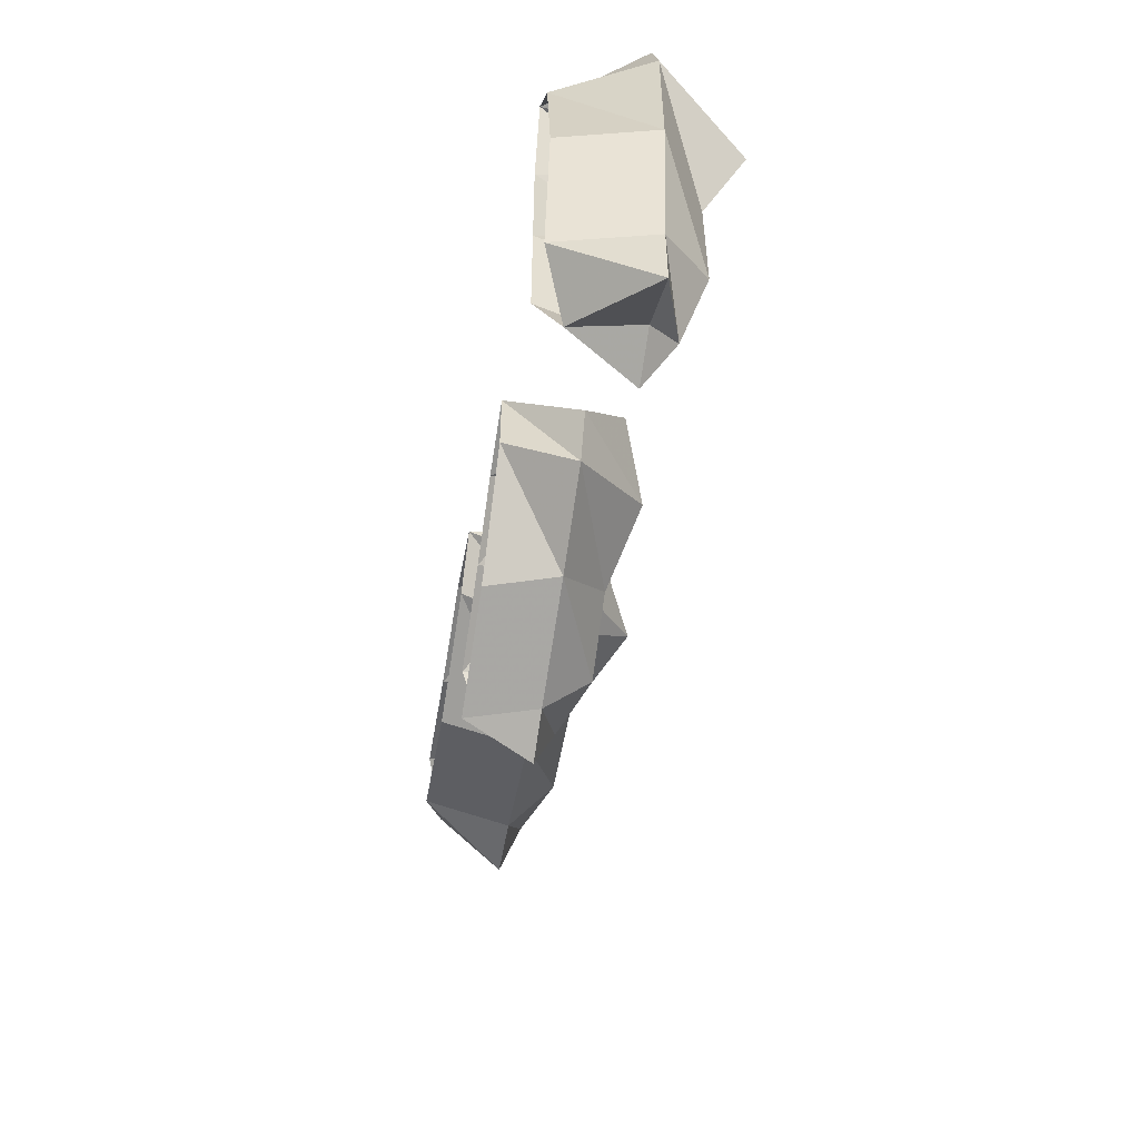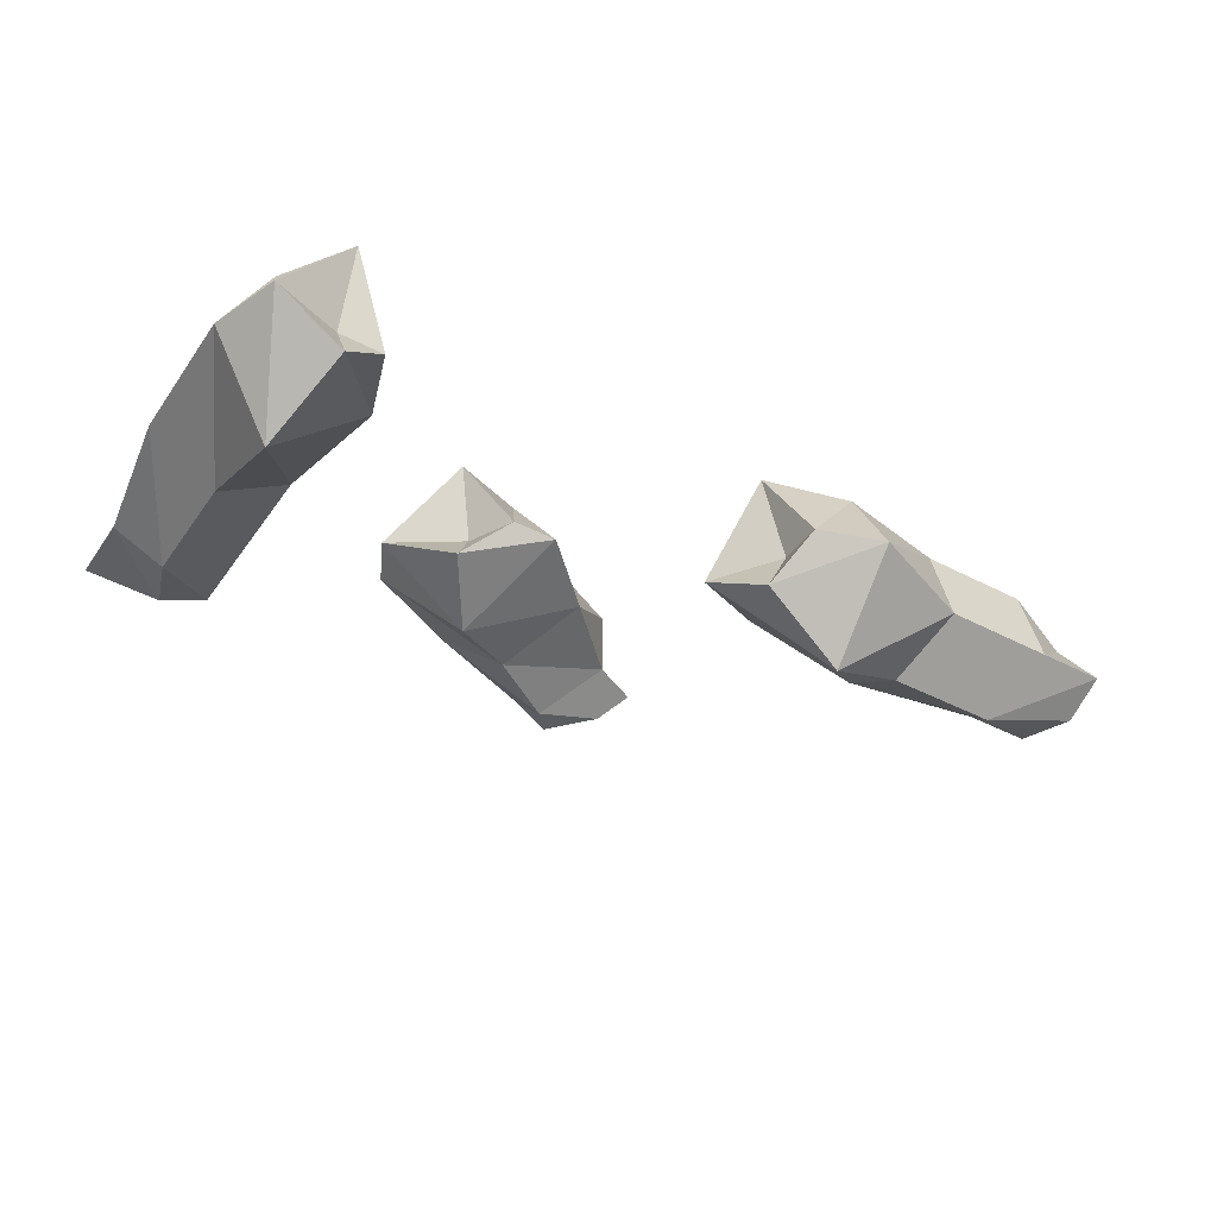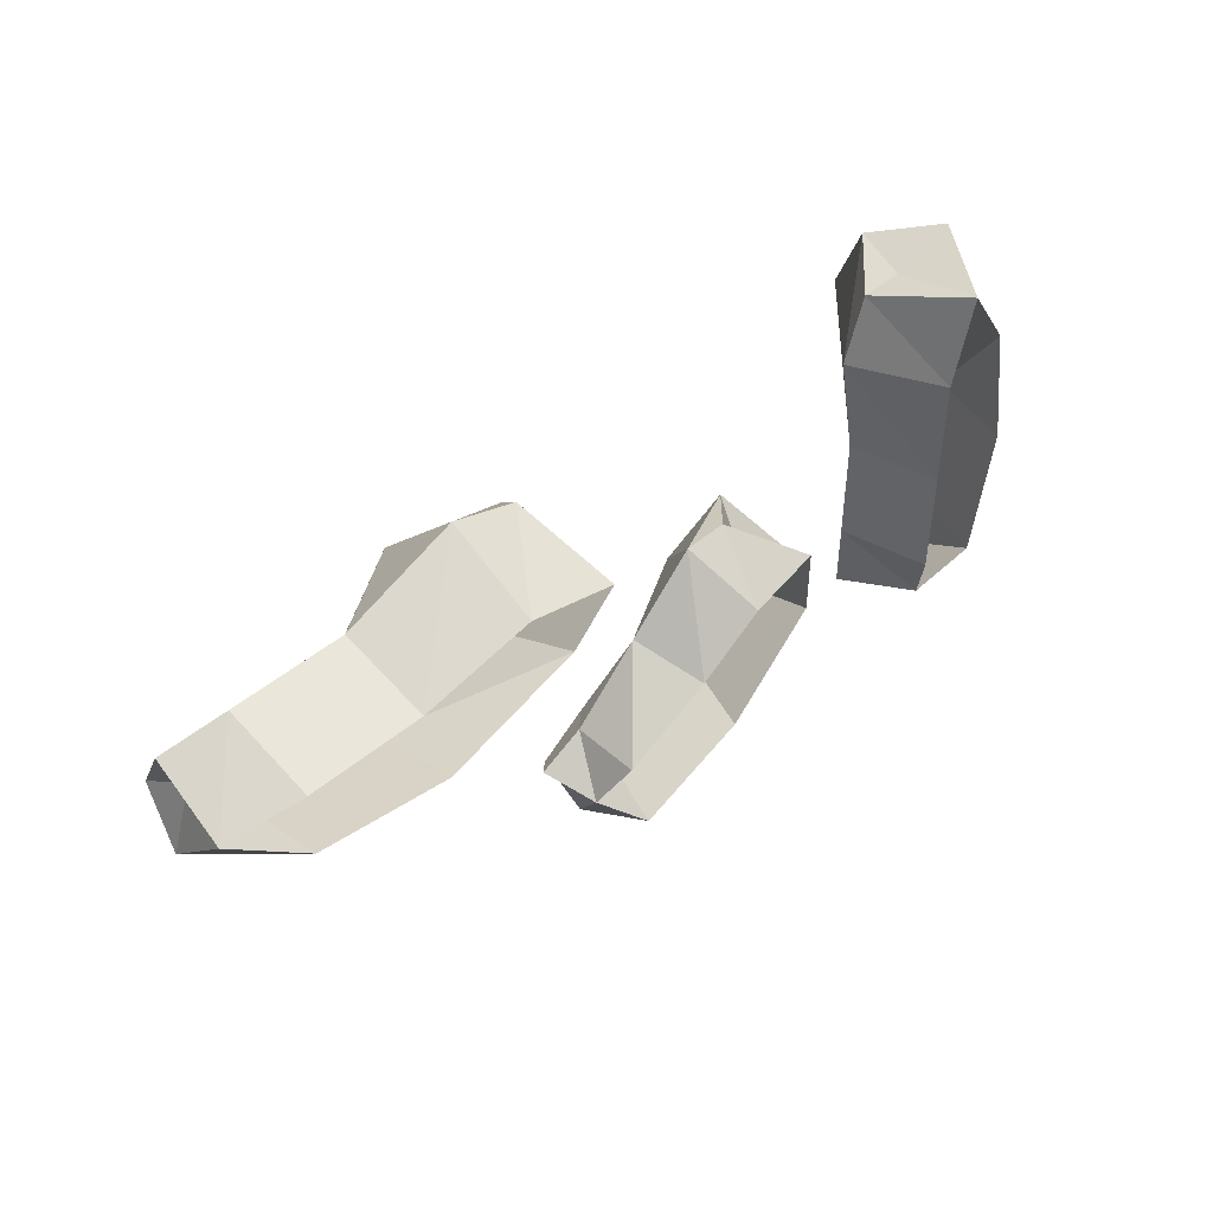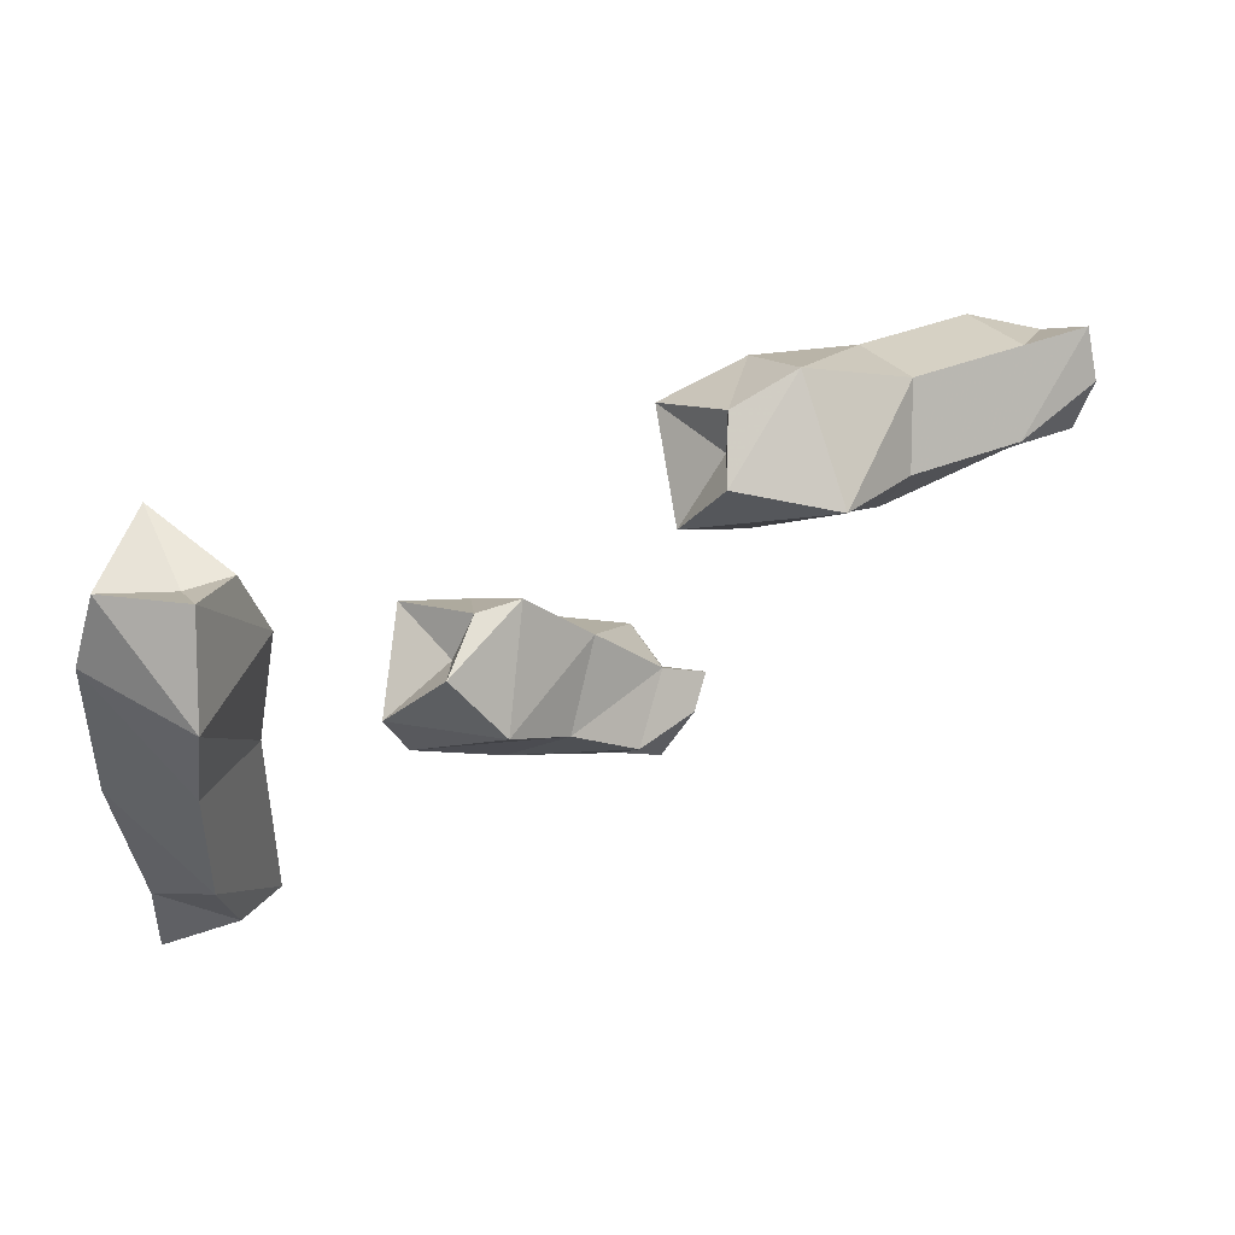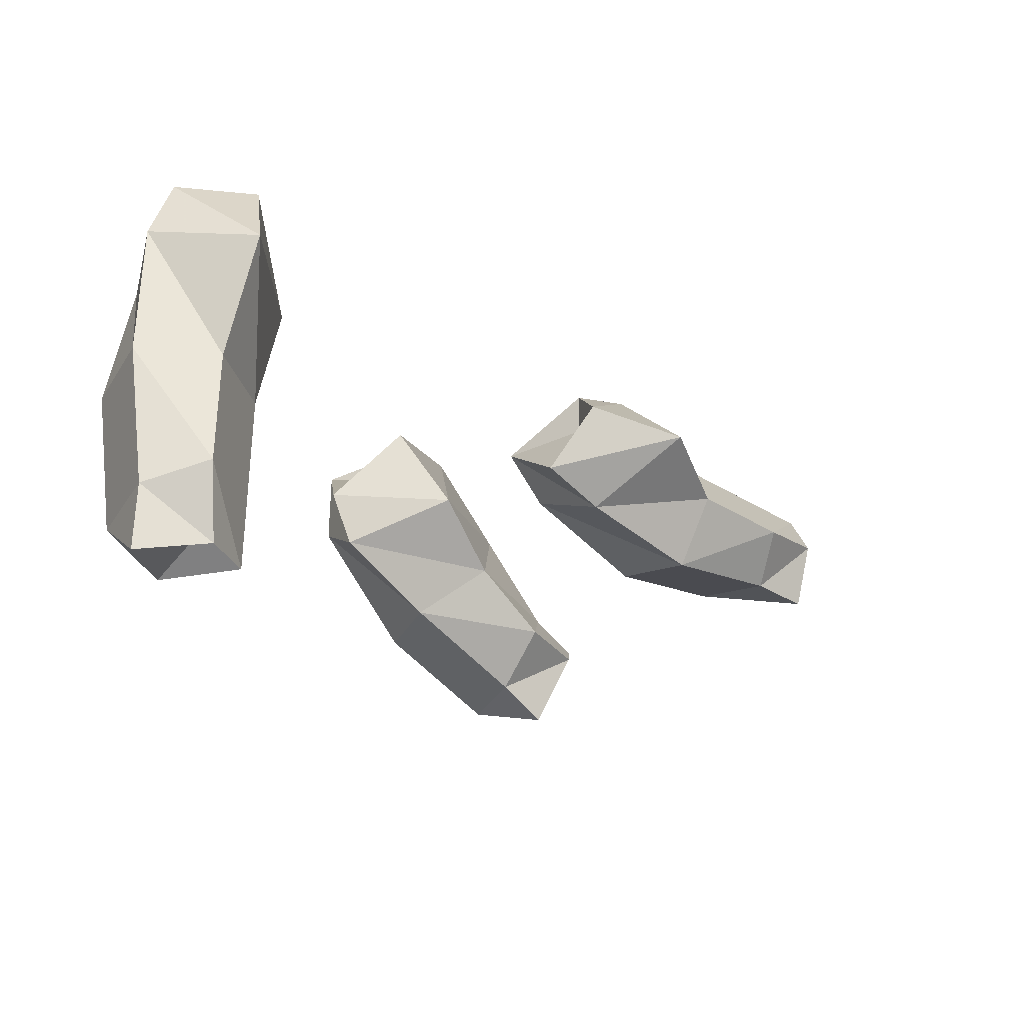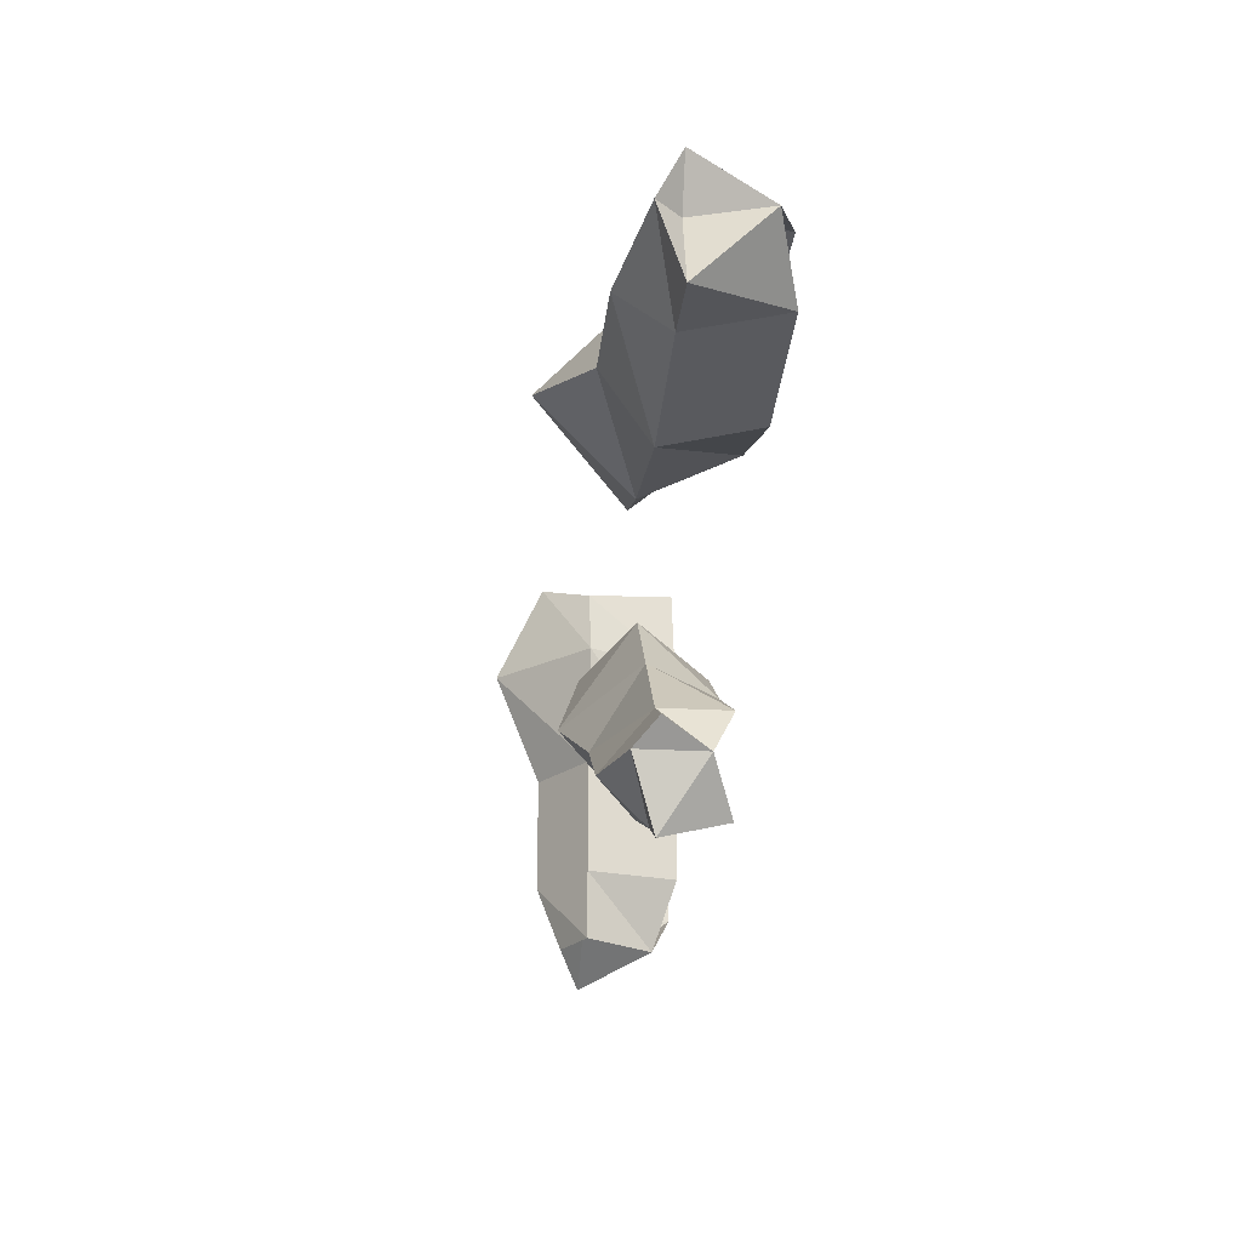
<metadata>
{"format":"obj","ext":"obj","renderer":"f3d","projection":"perspective","resolution":1024,"background":"white","views":[{"elev":-52.8,"azim":-99.6,"up":"+Z"},{"elev":-42.0,"azim":-32.2,"up":"+Y"},{"elev":45.4,"azim":135.7,"up":"+Z"},{"elev":41.7,"azim":-25.4,"up":"+Z"},{"elev":-31.1,"azim":-41.8,"up":"+Z"},{"elev":-23.4,"azim":84.3,"up":"+Z"}]}
</metadata>
<code>
o item/marigold_seed/3
v -18 -5 -6
v -21 -4 -7
v -18 -4 -5
v -16 -4 -6
v -19 -6 -3
v -21 -4 -4
v -20 0 -4
v -18 -1 -6
v -16 -4 -3
v -19 -6 2
v -22 -4 2
v -21 0 2
v -21 -4 11
v -18 -6 11
v -18 -4 10
v -18 0 11
v -22 -4 8
v -19 -8 7
v -15 -4 7
v -16 -4 10
v -17 0 7
v -17 0 2
v -16 -4 2
v -17 0 -3
v -20 0 8
v 2 -4 -4
v 1 -3 -7
v 2 -3 -4
v 3 -3 -3
v -1 -5 -4
v -1 -3 -6
v 0 0 -6
v 2 -1 -4
v 1 -3 -2
v -4 -5 -2
v -6 -3 -4
v -5 0 -4
v -11 -3 0
v -9 -5 3
v -8 -3 2
v -9 0 3
v -10 -3 -2
v -7 -6 0
v -5 -3 4
v -7 -3 4
v -6 0 2
v -3 0 0
v -2 -3 1
v 1 0 -2
v -9 0 0
v 19 -5 8
v 19 -4 5
v 18 -4 8
v 19 -4 10
v 15 -6 7
v 16 -4 5
v 16 0 6
v 19 -1 8
v 16 -4 10
v 10 -6 7
v 10 -4 4
v 10 0 5
v 1 -4 6
v 2 -6 9
v 3 -4 9
v 2 0 9
v 4 -4 5
v 6 -8 8
v 6 -4 12
v 3 -4 11
v 6 0 10
v 11 0 9
v 11 -4 10
v 16 0 9
v 4 0 7
f 1 2 3
f 1 3 4
f 1 4 5
f 1 5 6
f 1 6 2
f 2 6 7
f 2 7 8
f 2 8 3
f 3 8 4
f 4 8 9
f 4 9 5
f 5 9 10
f 5 10 11
f 5 11 6
f 6 11 12
f 6 12 7
f 13 14 15
f 13 15 16
f 13 16 17
f 13 17 18
f 13 18 14
f 14 18 19
f 14 19 20
f 14 20 15
f 15 20 16
f 16 20 21
f 21 20 19
f 21 19 22
f 22 19 23
f 22 23 24
f 24 23 9
f 24 9 8
f 17 11 10
f 17 10 18
f 18 10 23
f 18 23 19
f 9 23 10
f 16 25 17
f 17 25 11
f 11 25 12
f 26 27 28
f 26 28 29
f 26 29 30
f 26 30 31
f 26 31 27
f 27 31 32
f 27 32 33
f 27 33 28
f 28 33 29
f 29 33 34
f 29 34 30
f 30 34 35
f 30 35 36
f 30 36 31
f 31 36 37
f 31 37 32
f 38 39 40
f 38 40 41
f 38 41 42
f 38 42 43
f 38 43 39
f 39 43 44
f 39 44 45
f 39 45 40
f 40 45 41
f 41 45 46
f 46 45 44
f 46 44 47
f 47 44 48
f 47 48 49
f 49 48 34
f 49 34 33
f 42 36 35
f 42 35 43
f 43 35 48
f 43 48 44
f 34 48 35
f 41 50 42
f 42 50 36
f 36 50 37
f 51 52 53
f 51 53 54
f 51 54 55
f 51 55 56
f 51 56 52
f 52 56 57
f 52 57 58
f 52 58 53
f 53 58 54
f 54 58 59
f 54 59 55
f 55 59 60
f 55 60 61
f 55 61 56
f 56 61 62
f 56 62 57
f 63 64 65
f 63 65 66
f 63 66 67
f 63 67 68
f 63 68 64
f 64 68 69
f 64 69 70
f 64 70 65
f 65 70 66
f 66 70 71
f 71 70 69
f 71 69 72
f 72 69 73
f 72 73 74
f 74 73 59
f 74 59 58
f 67 61 60
f 67 60 68
f 68 60 73
f 68 73 69
f 59 73 60
f 66 75 67
f 67 75 61
f 61 75 62

</code>
